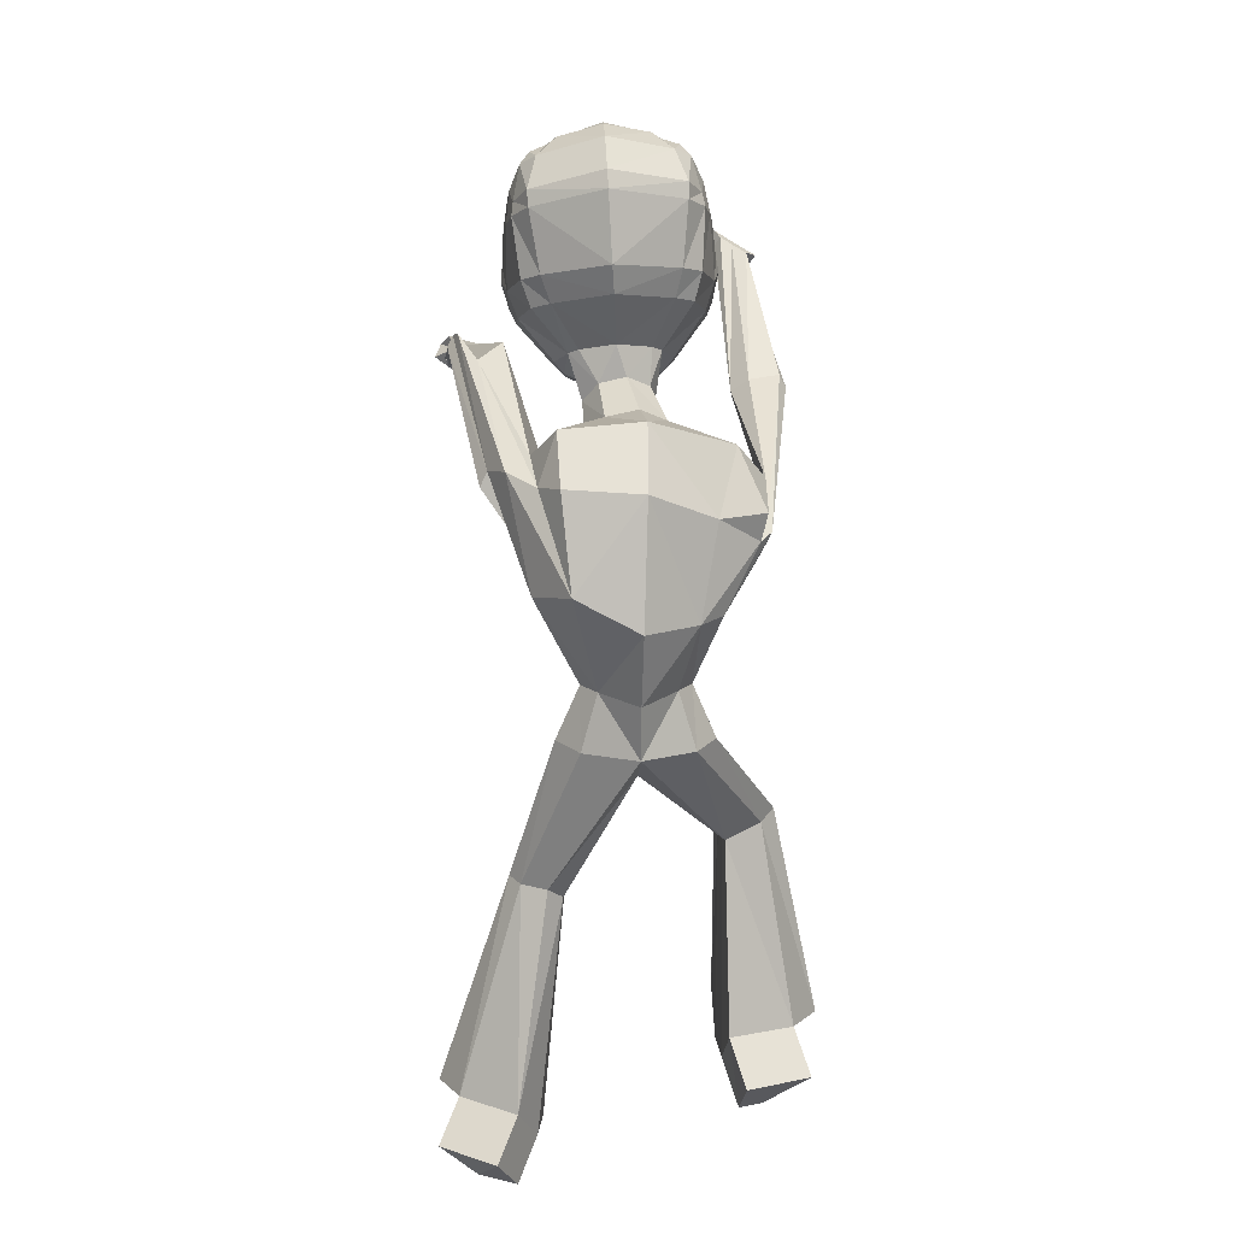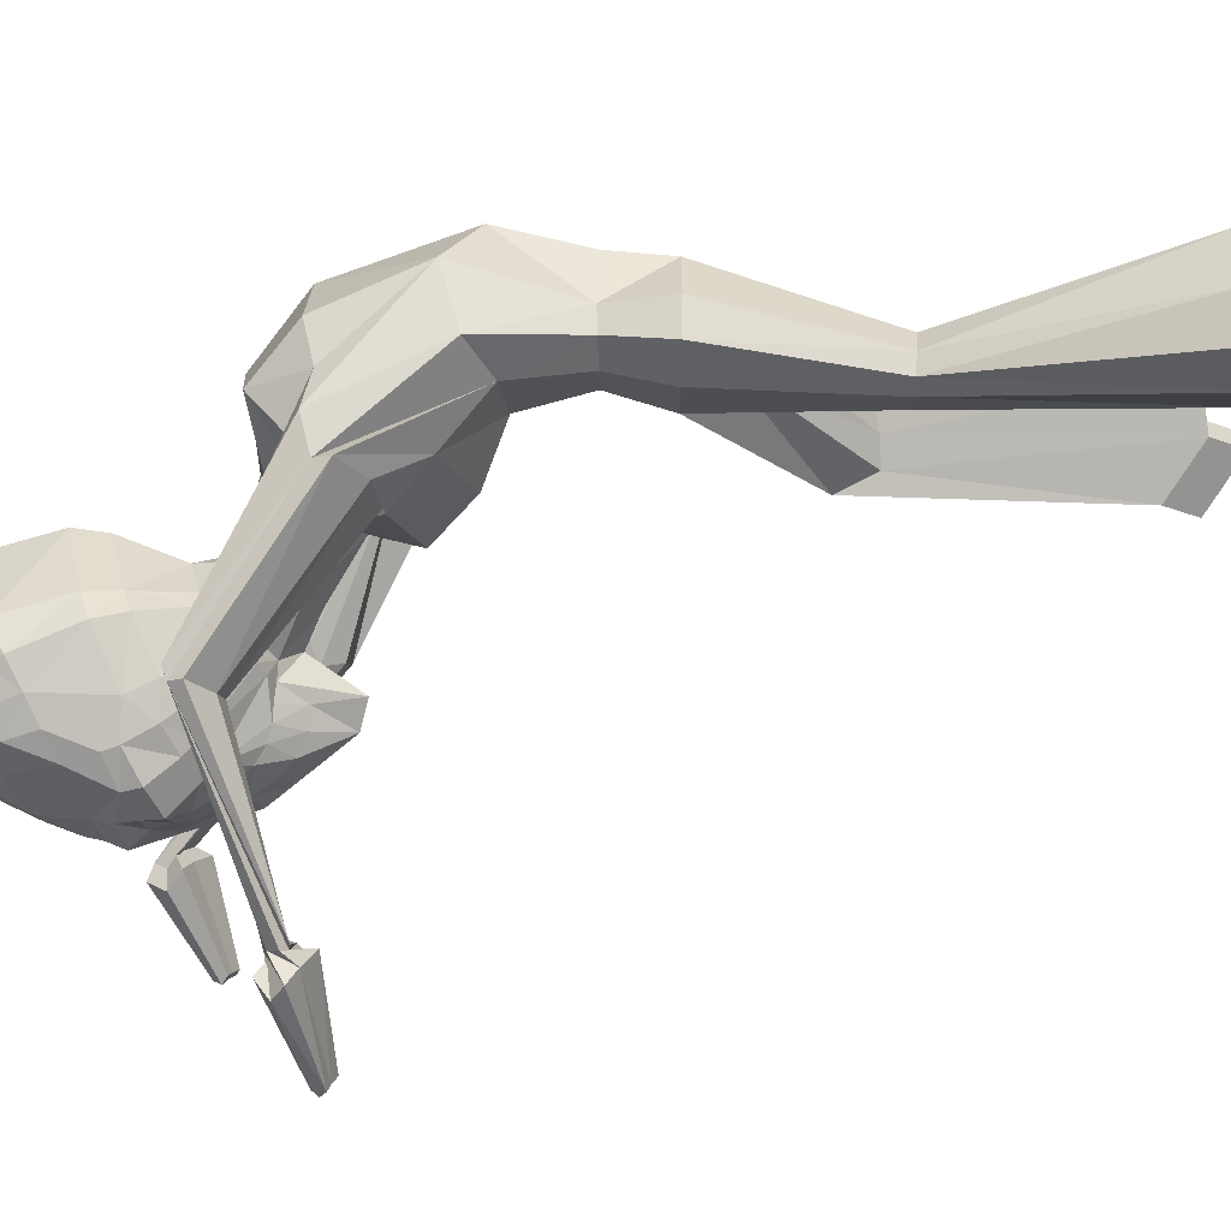
<metadata>
{"format":"obj","ext":"obj","renderer":"f3d","projection":"perspective","resolution":1024,"background":"white","views":[{"elev":21.7,"azim":-4.3,"up":"+Y"},{"elev":8.0,"azim":-89.6,"up":"+Z"}]}
</metadata>
<code>
o Cube
v -0.548 9.558 -2.853
v -0.9596 9.255 -2.714
v -1.067 9.115 -2.639
v -1.113 8.828 -2.543
v -1.094 8.285 -2.316
v -0.9955 8.033 -2.206
v -0.6511 7.642 -2.011
v -0.5185 9.513 -2.953
v -0.9076 9.142 -2.905
v -1.073 8.72 -2.789
v -1.128 8.434 -2.696
v -1.144 8.292 -2.645
v -1.065 8.032 -2.51
v -1.004 7.92 -2.433
v -0.6436 7.563 -2.141
v -0.5521 7.503 -2.074
v -0.4323 7.465 -2.01
v -1.082 8.311 -2.982
v -1.119 8.146 -2.939
v -0.9811 7.903 -2.758
v -0.9162 7.799 -2.658
v -0.5214 7.434 -2.18
v -0.6433 8.986 -3.221
v -0.7998 8.539 -3.234
v -0.8741 8.383 -3.238
v -0.8966 8.214 -3.214
v -0.9362 8.027 -3.194
v -0.821 7.799 -2.97
v -0.7454 7.695 -2.852
v -0.4455 7.374 -2.277
v -0.2882 9.39 -3.139
v -0.468 8.934 -3.308
v -0.5461 8.645 -3.398
v -0.5787 8.495 -3.422
v -0.6316 8.332 -3.478
v -0.6051 8.181 -3.334
v -0.5948 8.025 -3.29
v -0.5947 7.886 -3.204
v -0.5728 7.746 -3.129
v -0.5385 7.601 -3.031
v -0.5052 7.469 -2.902
v -0.4756 7.379 -2.757
v -0.4487 7.343 -2.618
v -0.4026 7.336 -2.482
v -0.3336 7.321 -2.343
v -0.2731 7.313 -2.201
v -0.2176 8.426 -3.452
v -0.137 8.043 -3.432
v -0.2827 7.908 -3.331
v -0.2892 7.532 -3.167
v -0.2945 7.344 -3.047
v -0.3146 7.192 -2.889
v -0.2791 7.111 -2.703
v -0.237 7.101 -2.521
v -0.08217 9.373 -3.2
v -0.01685 8.073 -3.49
v -0.01337 7.457 -3.305
v -0.02078 7.245 -3.135
v -0.02776 6.772 -2.755
v -0.03336 6.705 -2.496
v -0.1864 6.796 -2.033
v -0.06939 7.153 -2.174
v 0.1514 8.443 -3.438
v 0.1014 8.053 -3.422
v 0.2494 7.93 -3.31
v 0.2508 7.546 -3.151
v 0.2427 7.36 -3.03
v 0.2556 7.205 -2.875
v 0.2075 7.117 -2.691
v 0.1525 7.103 -2.513
v 0.1162 9.408 -3.122
v 0.3454 8.968 -3.276
v 0.454 8.687 -3.359
v 0.5006 8.54 -3.379
v 0.5713 8.382 -3.431
v 0.5464 8.229 -3.289
v 0.5463 8.072 -3.245
v 0.5533 7.932 -3.16
v 0.5268 7.783 -3.089
v 0.482 7.63 -2.999
v 0.4378 7.492 -2.877
v 0.3974 7.398 -2.736
v 0.3604 7.359 -2.603
v 0.3014 7.348 -2.473
v 0.2185 7.322 -2.339
v 0.1428 7.31 -2.206
v -0.1085 9.702 -2.89
v 0.5079 9.035 -3.176
v 0.7015 8.6 -3.173
v 0.7893 8.452 -3.173
v 0.8238 8.286 -3.146
v 0.8774 8.102 -3.123
v 0.7582 7.856 -2.913
v 0.6704 7.739 -2.806
v 0.3342 7.385 -2.272
v 0.9816 8.397 -2.901
v 1.029 8.236 -2.855
v 0.8915 7.971 -2.691
v 0.8208 7.854 -2.604
v 0.4057 7.446 -2.174
v 0.3187 9.545 -2.919
v 0.7336 9.211 -2.841
v 0.9231 8.803 -2.711
v 0.9949 8.523 -2.613
v 1.019 8.383 -2.561
v 0.9452 8.106 -2.44
v 0.8832 7.98 -2.377
v 0.5216 7.577 -2.13
v 0.4247 7.509 -2.074
v 0.3045 7.46 -2.021
v 0.3375 9.595 -2.818
v 0.7608 9.327 -2.646
v 0.8747 9.197 -2.562
v 0.9351 8.913 -2.463
v 0.9446 8.367 -2.239
v 0.8513 8.091 -2.155
v 0.5205 7.658 -2.003
v 0.3196 9.657 -2.722
v 0.7396 9.45 -2.452
v 0.8352 9.319 -2.359
v 0.8876 9.032 -2.214
v 0.2755 9.726 -2.639
v 0.4358 9.713 -2.522
v 0.6024 9.682 -2.385
v 0.7013 9.592 -2.261
v 0.7856 9.28 -2.05
v 0.8129 9.16 -1.969
v 0.769 8.581 -1.753
v 0.6955 8.294 -1.736
v 0.3889 7.8 -1.79
v 0.08978 9.777 -2.699
v 0.2021 9.792 -2.576
v 0.3286 9.794 -2.43
v 0.5255 9.688 -2.122
v 0.6339 9.434 -1.825
v 0.6274 9.28 -1.752
v 0.566 8.651 -1.607
v 0.4994 8.353 -1.63
v 0.2874 7.852 -1.726
v -0.1245 9.846 -2.66
v -0.1325 9.882 -2.507
v -0.14 9.899 -2.33
v -0.154 9.854 -1.926
v -0.1579 9.61 -1.589
v -0.1542 9.445 -1.477
v -0.1317 8.77 -1.29
v -0.1116 8.477 -1.333
v -0.07497 7.933 -1.55
v -0.3259 9.759 -2.715
v -0.4482 9.76 -2.601
v -0.5869 9.754 -2.466
v -0.7991 9.631 -2.174
v -0.9015 9.367 -1.889
v -0.893 9.213 -1.812
v -0.7932 8.599 -1.649
v -0.696 8.316 -1.654
v -0.429 7.844 -1.709
v -0.5107 9.69 -2.67
v -0.6779 9.664 -2.566
v -0.8507 9.619 -2.444
v -0.9513 9.521 -2.327
v -1.027 9.204 -2.122
v -1.048 9.079 -2.042
v -0.9754 8.513 -1.814
v -0.8813 8.243 -1.774
v -0.5293 7.788 -1.786
v -0.5418 9.619 -2.755
v -0.9641 9.379 -2.519
v -1.055 9.239 -2.433
v -1.092 8.948 -2.292
v -0.06612 6.699 -1.347
v -0.1009 7.014 -1.869
v 0.2645 6.777 -1.338
v 0.1664 7.069 -1.84
v 0.4465 7.027 -1.216
v 0.3133 7.268 -1.726
v 0.377 7.308 -1.059
v 0.2546 7.5 -1.588
v 0.09797 7.46 -0.9437
v 0.02066 7.623 -1.497
v -0.2281 7.388 -0.962
v -0.2527 7.561 -1.505
v -0.407 7.076 -1.029
v -0.404 7.351 -1.615
v -0.3438 6.851 -1.239
v -0.3412 7.125 -1.765
v -0.02546 6.288 -1.45
v 0.9102 6.493 -1.253
v 1.276 6.731 -0.8197
v 0.9798 7.224 -0.5203
v 0.1129 7.555 -0.2392
v -0.7174 7.48 -0.2865
v -0.6992 6.647 -0.8271
v -0.8746 6.515 -1.117
v -0.02692 5.914 -1.055
v 0.7083 6.066 -0.8197
v 0.7528 6.692 0.04568
v 0.06553 7.064 0.3905
v -0.7117 7.072 0.2109
v -1.142 7.805 -2.188
v -0.8259 6.184 -0.7188
v -0.009787 5.705 -0.5077
v 0.5529 5.687 -0.2467
v 0.8039 5.768 0.117
v 0.5593 5.785 0.3802
v -0.00078 5.87 0.8064
v -0.6374 6.166 0.6017
v -0.9822 5.995 0.09953
v -0.6728 5.766 -0.2342
v -0.007001 5.082 -0.3414
v 0.3647 5.079 -0.1644
v 0.521 5.073 0.06643
v 0.3707 5.082 0.2561
v -0.007102 5.087 0.6293
v -0.3859 5.098 0.2778
v -0.5407 5.092 0.07114
v -0.3833 5.082 -0.1835
v -0.009236 4.529 -0.5055
v 0.5198 4.593 -0.2065
v 0.7548 4.512 0.09914
v 0.5411 4.498 0.3573
v -0.007001 4.52 0.5824
v -0.5545 4.517 0.3559
v -0.7786 4.525 0.05525
v -0.5539 4.53 -0.2812
v -0.006592 4.211 -0.1631
v -0.007001 4.21 0.2351
v -0.867 2.954 0.1071
v -1.126 2.974 0.000254
v -1.232 2.99 -0.1631
v -1.127 2.989 -0.3046
v -0.8627 2.973 -0.412
v -0.7107 2.809 -0.008578
v -0.6874 2.787 -0.1956
v -1.214 0.8829 0.8255
v -1.777 0.8947 0.4674
v -1.972 0.8588 0.08739
v -1.661 0.7714 -0.2326
v -1.016 0.6746 -0.3815
v -1.013 0.4583 0.5323
v -1.396 0.479 0.37
v -1.467 0.466 0.2324
v -1.354 0.4344 0.1166
v -0.9412 0.382 0.09913
v -0.9522 7.14 -0.5993
v -0.758 6.733 -1.014
v -0.7986 6.47 -0.9984
v -0.9058 6.981 -0.1222
v -1.158 6.589 -0.8536
v -1.191 7.057 -0.3791
v -1.352 6.966 -0.6909
v -1.425 6.815 -0.6627
v -1.217 7.732 -2.349
v -1.307 7.554 -2.307
v -1.404 7.742 -1.784
v -1.508 7.591 -2.236
v -1.589 7.946 -2.03
v -1.635 7.9 -2.13
v -1.692 7.788 -2.104
v -1.54 7.302 -3.972
v -1.599 7.227 -4.026
v -1.47 7.178 -3.909
v -1.608 7.278 -3.944
v -1.558 7.135 -3.886
v -1.722 7.178 -3.919
v -1.638 7.122 -3.936
v -1.69 7.11 -3.883
v 1.304 6.554 -0.9224
v 1.309 6.521 -0.8016
v 1.27 6.85 -0.6632
v 1.23 6.117 -0.85
v 1.114 8.243 -3.881
v 1.24 6.665 -0.1764
v 1.197 6.2 -0.3484
v 1.303 6.414 -0.3492
v 1.175 6.38 -0.1866
v 1.26 6.978 -2.461
v 1.151 7.16 -2.468
v 1.127 7.23 -2.283
v 1.52 6.949 -2.507
v 1.299 7.368 -2.211
v 1.698 7.235 -2.378
v 1.629 7.35 -2.383
v 1.614 7.394 -2.266
v 1.135 8.315 -3.991
v 1.199 8.419 -3.96
v 1.249 8.207 -3.876
v 1.144 7.877 -4.808
v 1.316 8.346 -3.939
v 1.42 8.141 -3.883
v 1.434 8.187 -3.952
v 1.474 8.252 -3.933
v 0.899 3.412 -1.169
v 1.284 3.419 -1.011
v 1.458 3.292 -0.8342
v 1.309 3.226 -0.6515
v 0.9357 3.098 -0.5327
v 0.9174 3.058 -0.9938
v 0.924 3.066 -0.7294
v 0.9063 1.025 -1.243
v 1.611 1.034 -0.9625
v 1.908 1.08 -0.5421
v 1.624 1.148 -0.152
v 0.9339 1.22 0.1232
v 0.8963 0.6962 -0.7429
v 1.151 0.6995 -0.6412
v 1.259 0.7164 -0.489
v 1.156 0.741 -0.3478
v 0.9043 0.7672 -0.2413
v -1.827 7.138 -4.13
v -1.761 7.238 -4.252
v -1.667 7.367 -4.112
v -1.681 7.05 -4.042
v 0.9995 8.184 -3.962
v -1.551 7.264 -4.034
v -1.463 6.94 -3.961
v -1.387 7.007 -4.034
v -1.357 7.098 -3.952
v -1.349 6.913 -4.986
v -1.315 6.965 -5.032
v -1.288 7.028 -4.986
v -1.274 6.888 -4.953
v -1.247 6.929 -4.989
v -1.225 6.979 -4.953
v -1.173 6.846 -4.921
v -1.151 6.879 -4.949
v -1.135 6.919 -4.921
v 1.034 8.302 -4.141
v 1.138 8.471 -4.091
v 1.219 8.125 -3.953
v -1.742 0.4355 -0.4523
v 1.329 8.353 -4.056
v 1.499 8.018 -3.964
v 1.521 8.093 -4.077
v 1.586 8.199 -4.046
v 1.158 7.925 -4.881
v 1.2 7.993 -4.861
v 1.232 7.853 -4.804
v 1.244 7.891 -4.862
v 1.277 7.946 -4.846
v 1.346 7.81 -4.809
v 1.355 7.84 -4.855
v 1.381 7.883 -4.842
v -1.096 0.3363 -0.5906
v -1.435 0.09848 -0.1031
v -1.022 0.04609 -0.1206
v 1.049 0.7103 -1.351
v 1.753 0.7192 -1.07
v 1.039 0.3819 -0.8502
v 1.294 0.3852 -0.7486
v -1.428 0.5626 1.195
v -1.991 0.5744 0.8371
v -1.227 0.138 0.902
v -1.611 0.1587 0.7397
v 1.759 0.7993 0.252
v 1.063 0.8717 0.5462
v 1.291 0.3921 0.0563
v 1.039 0.4183 0.1628
f 10 11 4
f 11 12 5
f 12 19 20
f 12 11 18
f 26 18 25
f 100 108 109
f 13 20 21
f 18 10 24
f 30 22 21
f 15 22 16
f 6 14 15
f 19 18 26
f 21 20 28
f 46 62 172
f 29 28 39
f 38 28 27
f 25 35 36
f 45 30 44
f 23 32 33
f 41 29 40
f 72 73 63
f 43 29 42
f 79 78 93
f 26 36 37
f 17 22 46
f 24 34 35
f 44 30 43
f 73 72 88
f 29 41 42
f 17 46 186
f 38 49 39
f 43 53 54
f 41 51 52
f 65 79 66
f 37 48 49
f 40 39 50
f 42 52 53
f 41 40 50
f 66 79 80
f 39 28 38
f 50 57 58
f 65 56 64
f 174 86 110
f 76 77 64
f 54 53 59
f 57 50 56
f 79 65 78
f 36 56 48
f 52 58 59
f 35 34 47
f 62 60 85
f 63 47 55
f 57 66 67
f 48 56 49
f 73 74 63
f 45 60 62
f 75 76 56
f 59 69 70
f 55 72 63
f 47 32 55
f 66 57 56
f 50 39 49
f 67 81 82
f 55 32 31
f 56 65 66
f 65 64 77
f 37 38 27
f 54 60 45
f 33 47 34
f 68 82 83
f 55 71 72
f 66 80 81
f 55 31 87
f 56 50 49
f 63 74 75
f 85 60 70
f 36 35 56
f 69 83 84
f 56 47 63
f 77 76 91
f 75 74 89
f 84 83 95
f 74 73 89
f 82 81 94
f 88 71 101
f 79 93 94
f 77 92 78
f 76 75 90
f 85 84 95
f 34 24 33
f 80 94 81
f 33 32 47
f 8 31 23
f 83 82 94
f 93 78 92
f 92 97 98
f 91 96 97
f 91 90 96
f 110 109 130
f 93 98 99
f 20 19 27
f 96 89 103
f 100 95 94
f 6 5 13
f 103 114 104
f 108 100 99
f 32 23 31
f 12 13 5
f 96 104 105
f 110 86 95
f 72 71 88
f 98 106 107
f 106 115 116
f 121 114 113
f 107 116 117
f 97 105 106
f 113 102 112
f 115 114 121
f 115 121 128
f 120 119 125
f 112 119 120
f 167 1 2
f 126 127 121
f 122 123 118
f 118 123 119
f 122 132 133
f 156 155 164
f 94 95 83
f 126 135 136
f 149 158 150
f 128 137 138
f 127 136 137
f 136 145 146
f 150 151 142
f 149 150 141
f 133 142 143
f 131 140 141
f 155 156 147
f 135 144 145
f 148 157 182
f 143 142 151
f 132 141 142
f 137 146 147
f 146 145 154
f 149 87 158
f 154 153 162
f 87 131 122
f 163 164 155
f 151 150 158
f 168 161 160
f 124 119 123
f 3 4 170
f 168 160 159
f 125 119 124
f 163 170 164
f 127 128 121
f 101 71 87
f 71 55 87
f 31 8 87
f 111 87 118
f 167 158 87
f 30 29 43
f 131 132 122
f 122 118 87
f 101 87 111
f 165 164 5
f 167 87 1
f 1 8 9
f 118 119 112
f 129 116 115
f 8 1 87
f 4 5 170
f 164 170 5
f 116 129 130
f 169 168 2
f 111 112 102
f 6 7 166
f 171 172 174
f 173 174 176
f 175 176 178
f 177 178 180
f 180 182 181
f 181 182 184
f 186 172 171
f 184 186 185
f 185 171 187
f 138 147 148
f 139 148 180
f 156 157 148
f 130 129 138
f 166 157 156
f 182 157 166
f 182 166 184
f 139 178 130
f 178 176 130
f 145 144 153
f 144 135 134
f 144 143 152
f 153 152 161
f 135 126 125
f 125 124 134
f 124 123 134
f 123 133 134
f 161 152 160
f 160 152 159
f 152 151 159
f 149 140 87
f 131 87 140
f 106 105 115
f 104 114 115
f 15 14 21
f 103 89 88
f 10 9 23
f 62 86 174
f 117 130 109
f 130 176 110
f 16 17 166
f 16 166 7
f 184 166 17
f 125 126 120
f 2 9 3
f 10 4 3
f 169 161 168
f 161 169 162
f 162 169 170
f 113 114 103
f 168 159 167
f 158 167 159
f 58 68 59
f 194 187 195
f 185 194 193
f 183 193 192
f 181 192 191
f 177 179 191
f 175 177 190
f 175 189 188
f 173 188 187
f 201 195 202
f 208 207 250
f 209 208 251
f 191 192 199
f 191 198 197
f 204 203 274
f 204 275 276
f 187 188 196
f 202 210 217
f 201 209 252
f 207 199 248
f 198 199 207
f 198 206 205
f 197 205 276
f 196 271 274
f 196 203 202
f 217 210 218
f 209 217 216
f 208 216 215
f 206 207 215
f 205 206 214
f 205 213 212
f 203 204 212
f 202 203 211
f 216 217 225
f 216 224 223
f 215 223 222
f 213 214 222
f 212 213 221
f 212 220 219
f 211 219 218
f 299 227 226
f 226 234 232
f 227 222 228
f 226 218 293
f 227 299 297
f 240 241 243
f 234 244 239
f 233 228 235
f 225 218 232
f 224 225 231
f 224 230 229
f 223 229 228
f 239 244 346
f 238 243 242
f 236 237 242
f 235 351 353
f 244 234 233
f 231 232 239
f 230 231 238
f 230 237 236
f 229 236 235
f 233 234 226
f 251 250 257
f 251 258 259
f 252 259 256
f 250 248 255
f 192 245 248
f 194 201 249
f 193 194 247
f 193 246 245
f 258 257 265
f 258 266 267
f 256 259 267
f 257 255 263
f 245 200 255
f 249 256 254
f 246 247 254
f 246 253 200
f 266 265 316
f 266 317 318
f 264 267 318
f 265 263 313
f 200 260 263
f 254 256 264
f 253 254 262
f 253 261 260
f 275 274 282
f 275 283 284
f 273 276 284
f 271 280 282
f 188 268 271
f 190 197 273
f 189 190 270
f 189 269 268
f 283 282 290
f 283 291 292
f 281 284 292
f 280 287 290
f 268 277 280
f 270 273 281
f 269 270 279
f 268 269 278
f 291 290 333
f 291 334 335
f 292 335 332
f 290 287 330
f 277 272 287
f 279 281 289
f 278 279 286
f 277 278 285
f 298 293 300
f 299 309 304
f 308 305 306
f 299 298 305
f 221 222 297
f 220 221 296
f 220 295 294
f 219 294 293
f 303 355 357
f 303 308 307
f 301 302 307
f 306 350 348
f 297 304 303
f 296 303 302
f 295 302 301
f 294 301 300
f 317 316 325
f 317 326 327
f 318 327 324
f 316 313 322
f 263 260 310
f 262 264 315
f 261 262 312
f 260 261 311
f 321 324 323
f 319 320 323
f 324 327 326
f 322 323 326
f 313 310 319
f 315 324 321
f 311 312 321
f 311 320 319
f 334 333 341
f 334 342 343
f 335 343 340
f 333 330 338
f 272 314 330
f 286 289 332
f 285 286 329
f 285 328 314
f 337 340 339
f 288 336 339
f 340 343 342
f 338 339 342
f 330 314 288
f 332 340 337
f 328 329 337
f 328 336 288
f 344 346 345
f 243 238 331
f 243 345 346
f 239 344 331
f 347 348 350
f 305 300 347
f 306 305 349
f 301 348 347
f 351 352 354
f 241 354 352
f 241 240 353
f 235 236 352
f 356 358 357
f 304 309 358
f 309 308 357
f 304 356 355
f 4 11 5
f 13 12 20
f 19 12 18
f 14 13 21
f 10 18 11
f 18 24 25
f 29 30 21
f 7 6 15
f 27 19 26
f 29 21 28
f 186 46 172
f 40 29 39
f 26 25 36
f 24 23 33
f 27 26 37
f 22 17 16
f 30 45 46
f 46 22 30
f 25 24 35
f 89 73 88
f 184 17 186
f 44 43 54
f 42 41 52
f 38 37 49
f 43 42 53
f 51 41 50
f 51 50 58
f 176 174 110
f 56 76 64
f 60 54 59
f 37 36 48
f 58 52 51
f 52 59 53
f 56 35 47
f 86 62 85
f 58 57 67
f 46 45 62
f 60 59 70
f 68 67 82
f 78 65 77
f 44 54 45
f 69 68 83
f 67 66 81
f 56 63 75
f 84 85 70
f 70 69 84
f 92 77 91
f 90 75 89
f 102 88 101
f 80 79 94
f 91 76 90
f 9 8 23
f 93 92 98
f 92 91 97
f 94 93 99
f 28 20 27
f 89 96 90
f 96 103 104
f 99 100 94
f 14 6 13
f 107 108 99
f 97 96 105
f 100 109 110
f 110 95 100
f 95 86 85
f 99 98 107
f 107 106 116
f 120 121 113
f 108 107 117
f 98 97 106
f 113 112 120
f 168 167 2
f 120 126 121
f 123 122 133
f 165 156 164
f 127 126 136
f 129 128 138
f 128 127 137
f 137 136 146
f 141 150 142
f 140 149 141
f 134 133 143
f 132 131 141
f 146 155 147
f 136 135 145
f 180 148 182
f 152 143 151
f 133 132 142
f 138 137 147
f 155 146 154
f 163 154 162
f 154 163 155
f 159 151 158
f 169 3 170
f 6 165 5
f 2 1 9
f 111 118 112
f 128 129 115
f 117 116 130
f 3 169 2
f 101 111 102
f 165 6 166
f 173 171 174
f 175 173 176
f 177 175 178
f 179 177 180
f 179 180 181
f 183 181 184
f 185 186 171
f 183 184 185
f 194 185 187
f 139 138 148
f 178 139 180
f 147 156 148
f 139 130 138
f 165 166 156
f 154 145 153
f 143 144 134
f 153 144 152
f 162 153 161
f 134 135 125
f 105 104 115
f 22 15 21
f 102 103 88
f 24 10 23
f 172 62 174
f 108 117 109
f 15 16 7
f 9 10 3
f 163 162 170
f 102 113 103
f 68 58 67
f 68 69 59
f 201 194 195
f 183 185 193
f 181 183 192
f 179 181 191
f 190 177 191
f 189 175 190
f 173 175 188
f 171 173 187
f 209 201 202
f 251 208 250
f 252 209 251
f 198 191 199
f 190 191 197
f 275 204 274
f 205 204 276
f 195 187 196
f 209 202 217
f 249 201 252
f 250 207 248
f 206 198 207
f 197 198 205
f 273 197 276
f 203 196 274
f 195 196 202
f 225 217 218
f 208 209 216
f 207 208 215
f 214 206 215
f 213 205 214
f 204 205 212
f 211 203 212
f 210 202 211
f 224 216 225
f 215 216 223
f 214 215 222
f 221 213 222
f 220 212 221
f 211 212 219
f 210 211 218
f 298 299 226
f 218 226 232
f 233 227 228
f 298 226 293
f 222 227 297
f 243 244 240
f 241 242 243
f 232 234 239
f 240 233 235
f 231 225 232
f 230 224 231
f 223 224 229
f 222 223 228
f 344 239 346
f 237 238 242
f 241 236 242
f 240 235 353
f 240 244 233
f 238 231 239
f 237 230 238
f 229 230 236
f 228 229 235
f 227 233 226
f 258 251 257
f 252 251 259
f 249 252 256
f 257 250 255
f 199 192 248
f 247 194 249
f 246 193 247
f 192 193 245
f 266 258 265
f 259 258 267
f 264 256 267
f 265 257 263
f 248 245 255
f 247 249 254
f 253 246 254
f 245 246 200
f 317 266 316
f 267 266 318
f 315 264 318
f 316 265 313
f 255 200 263
f 262 254 264
f 261 253 262
f 200 253 260
f 283 275 282
f 276 275 284
f 281 273 284
f 274 271 282
f 196 188 271
f 270 190 273
f 269 189 270
f 188 189 268
f 291 283 290
f 284 283 292
f 289 281 292
f 282 280 290
f 271 268 280
f 279 270 281
f 278 269 279
f 277 268 278
f 334 291 333
f 292 291 335
f 289 292 332
f 333 290 330
f 280 277 287
f 286 279 289
f 285 278 286
f 272 277 285
f 305 298 300
f 297 299 304
f 305 308 309
f 308 306 307
f 309 299 305
f 296 221 297
f 295 220 296
f 219 220 294
f 218 219 293
f 308 303 357
f 302 303 307
f 306 301 307
f 301 306 348
f 296 297 303
f 295 296 302
f 294 295 301
f 293 294 300
f 326 317 325
f 318 317 327
f 315 318 324
f 325 316 322
f 313 263 310
f 312 262 315
f 311 261 312
f 310 260 311
f 320 321 323
f 322 319 323
f 323 324 326
f 325 322 326
f 322 313 319
f 312 315 321
f 320 311 321
f 310 311 319
f 342 334 341
f 335 334 343
f 332 335 340
f 341 333 338
f 287 272 330
f 329 286 332
f 328 285 329
f 272 285 314
f 336 337 339
f 338 288 339
f 339 340 342
f 341 338 342
f 338 330 288
f 329 332 337
f 336 328 337
f 314 328 288
f 331 344 345
f 345 243 331
f 244 243 346
f 238 239 331
f 349 347 350
f 349 305 347
f 350 306 349
f 300 301 347
f 353 351 354
f 236 241 352
f 354 241 353
f 351 235 352
f 355 356 357
f 356 304 358
f 358 309 357
f 303 304 355

</code>
